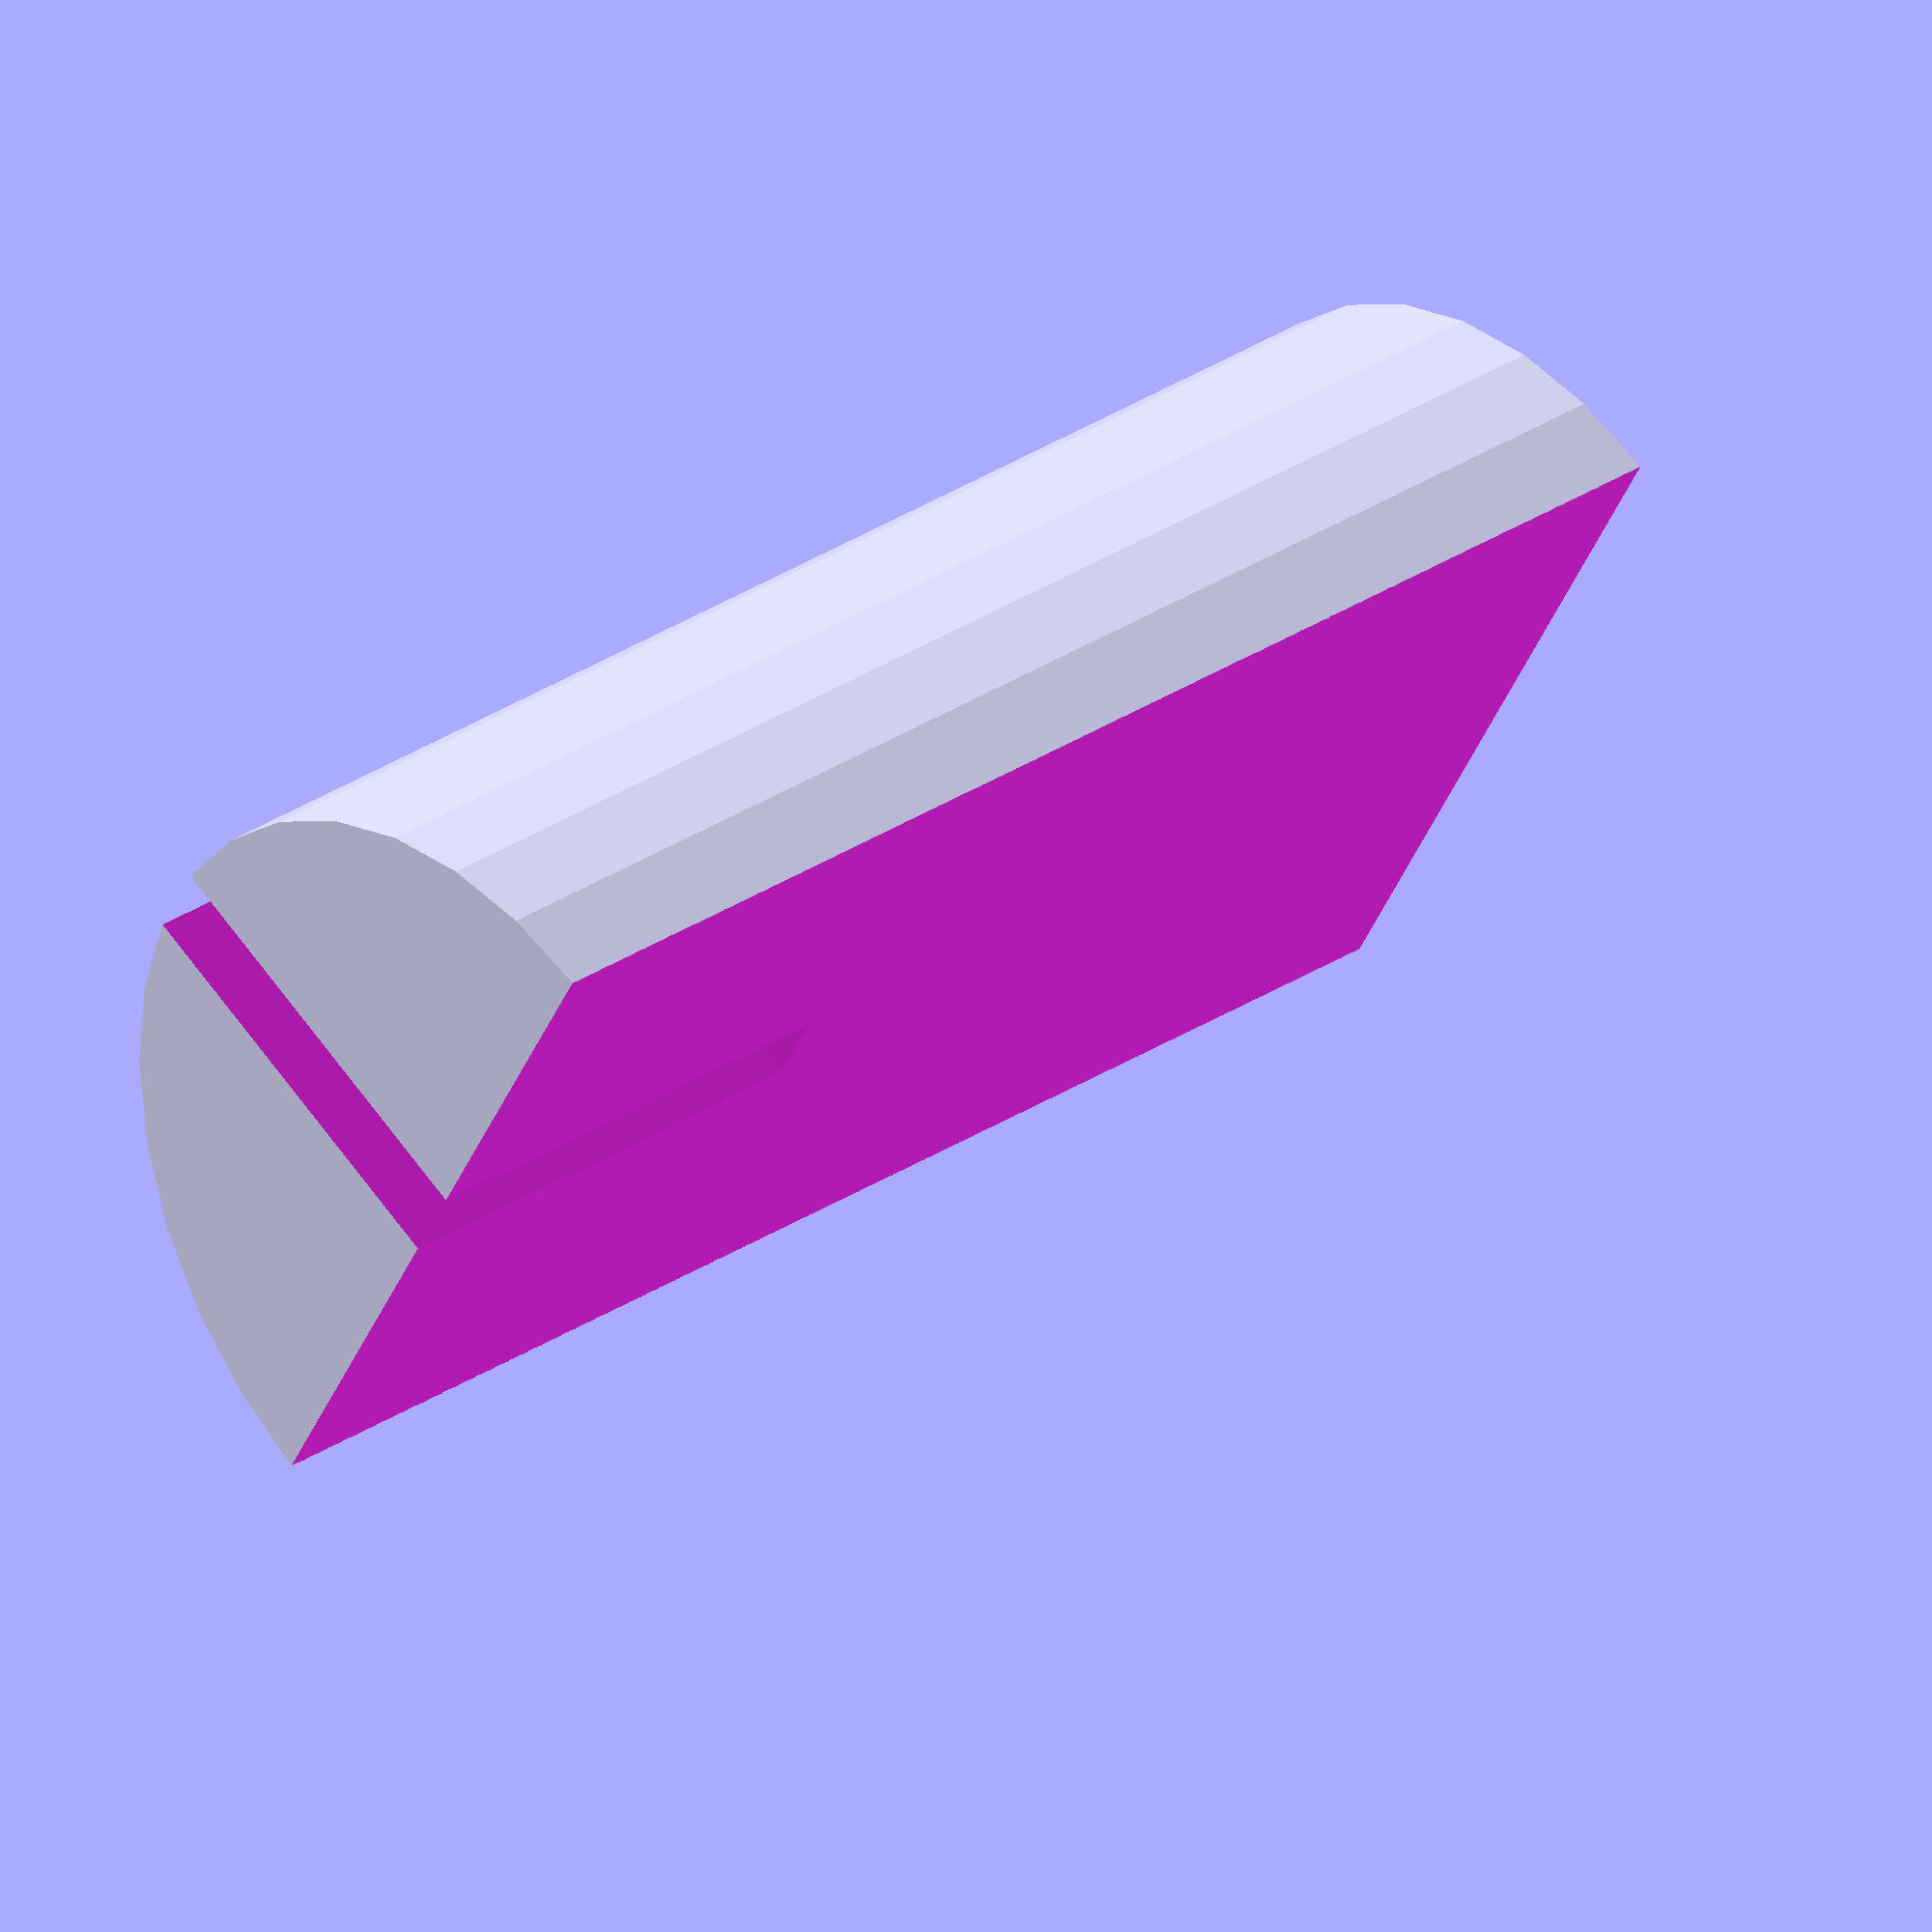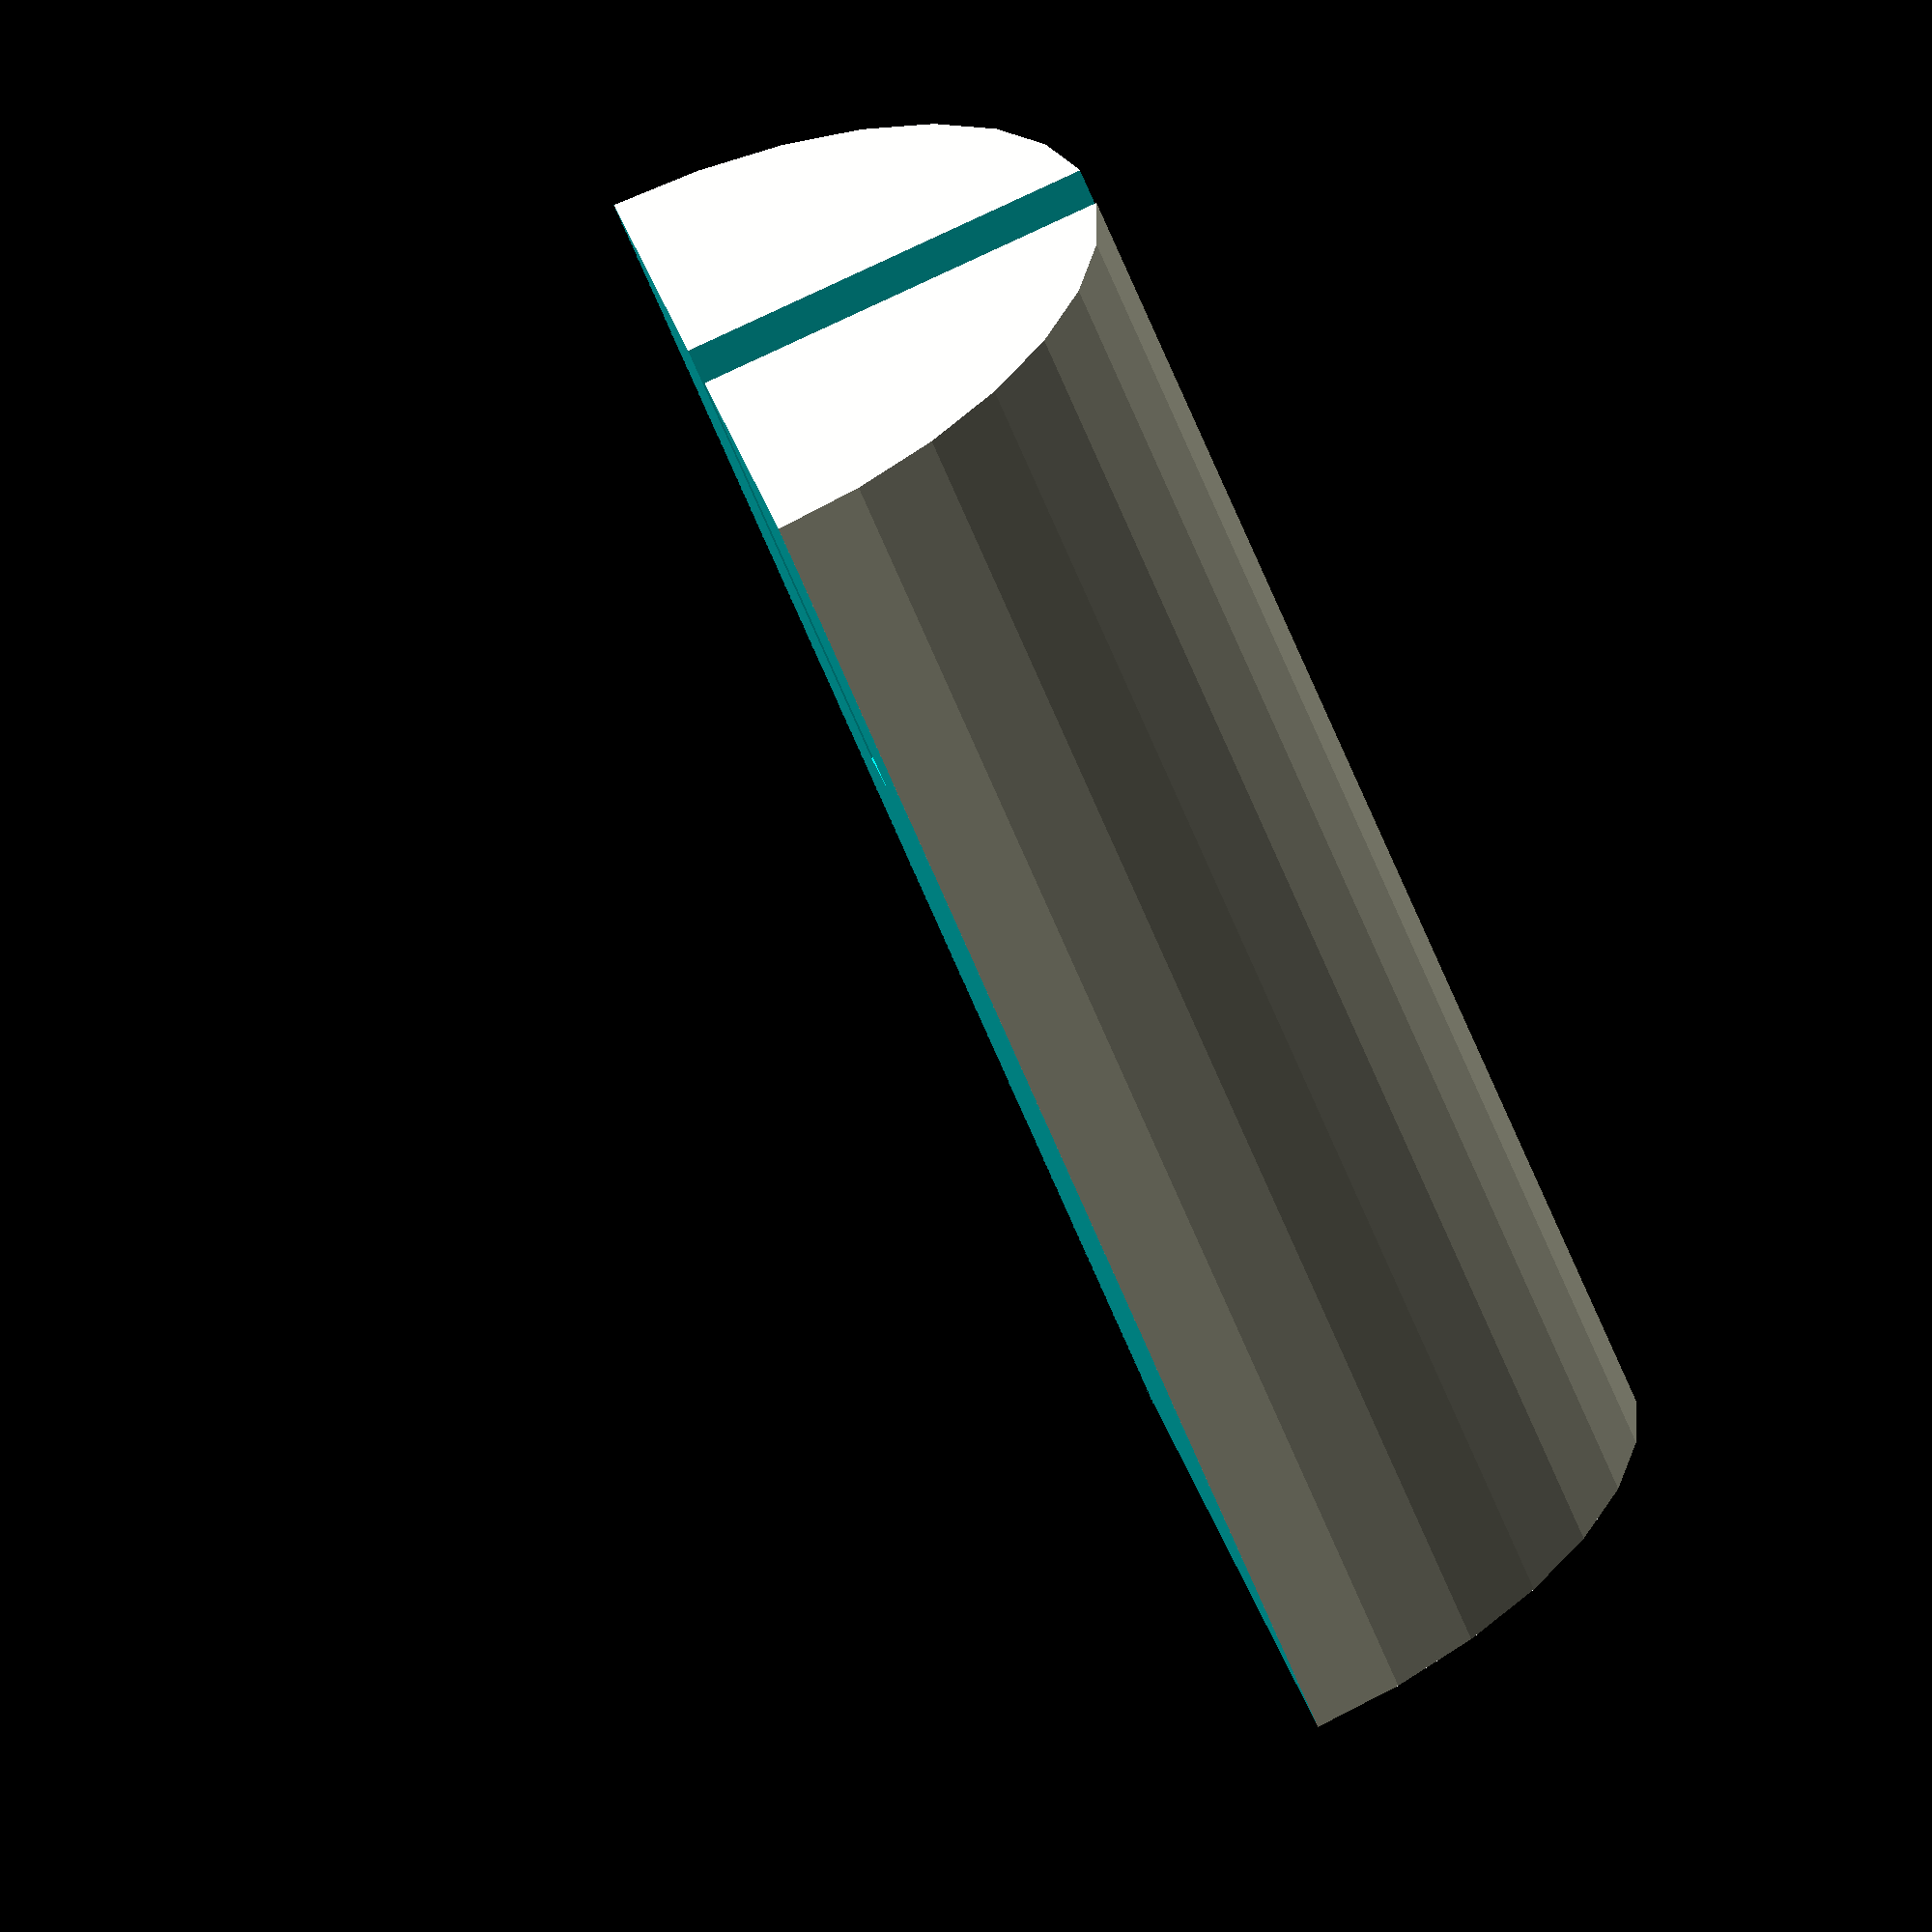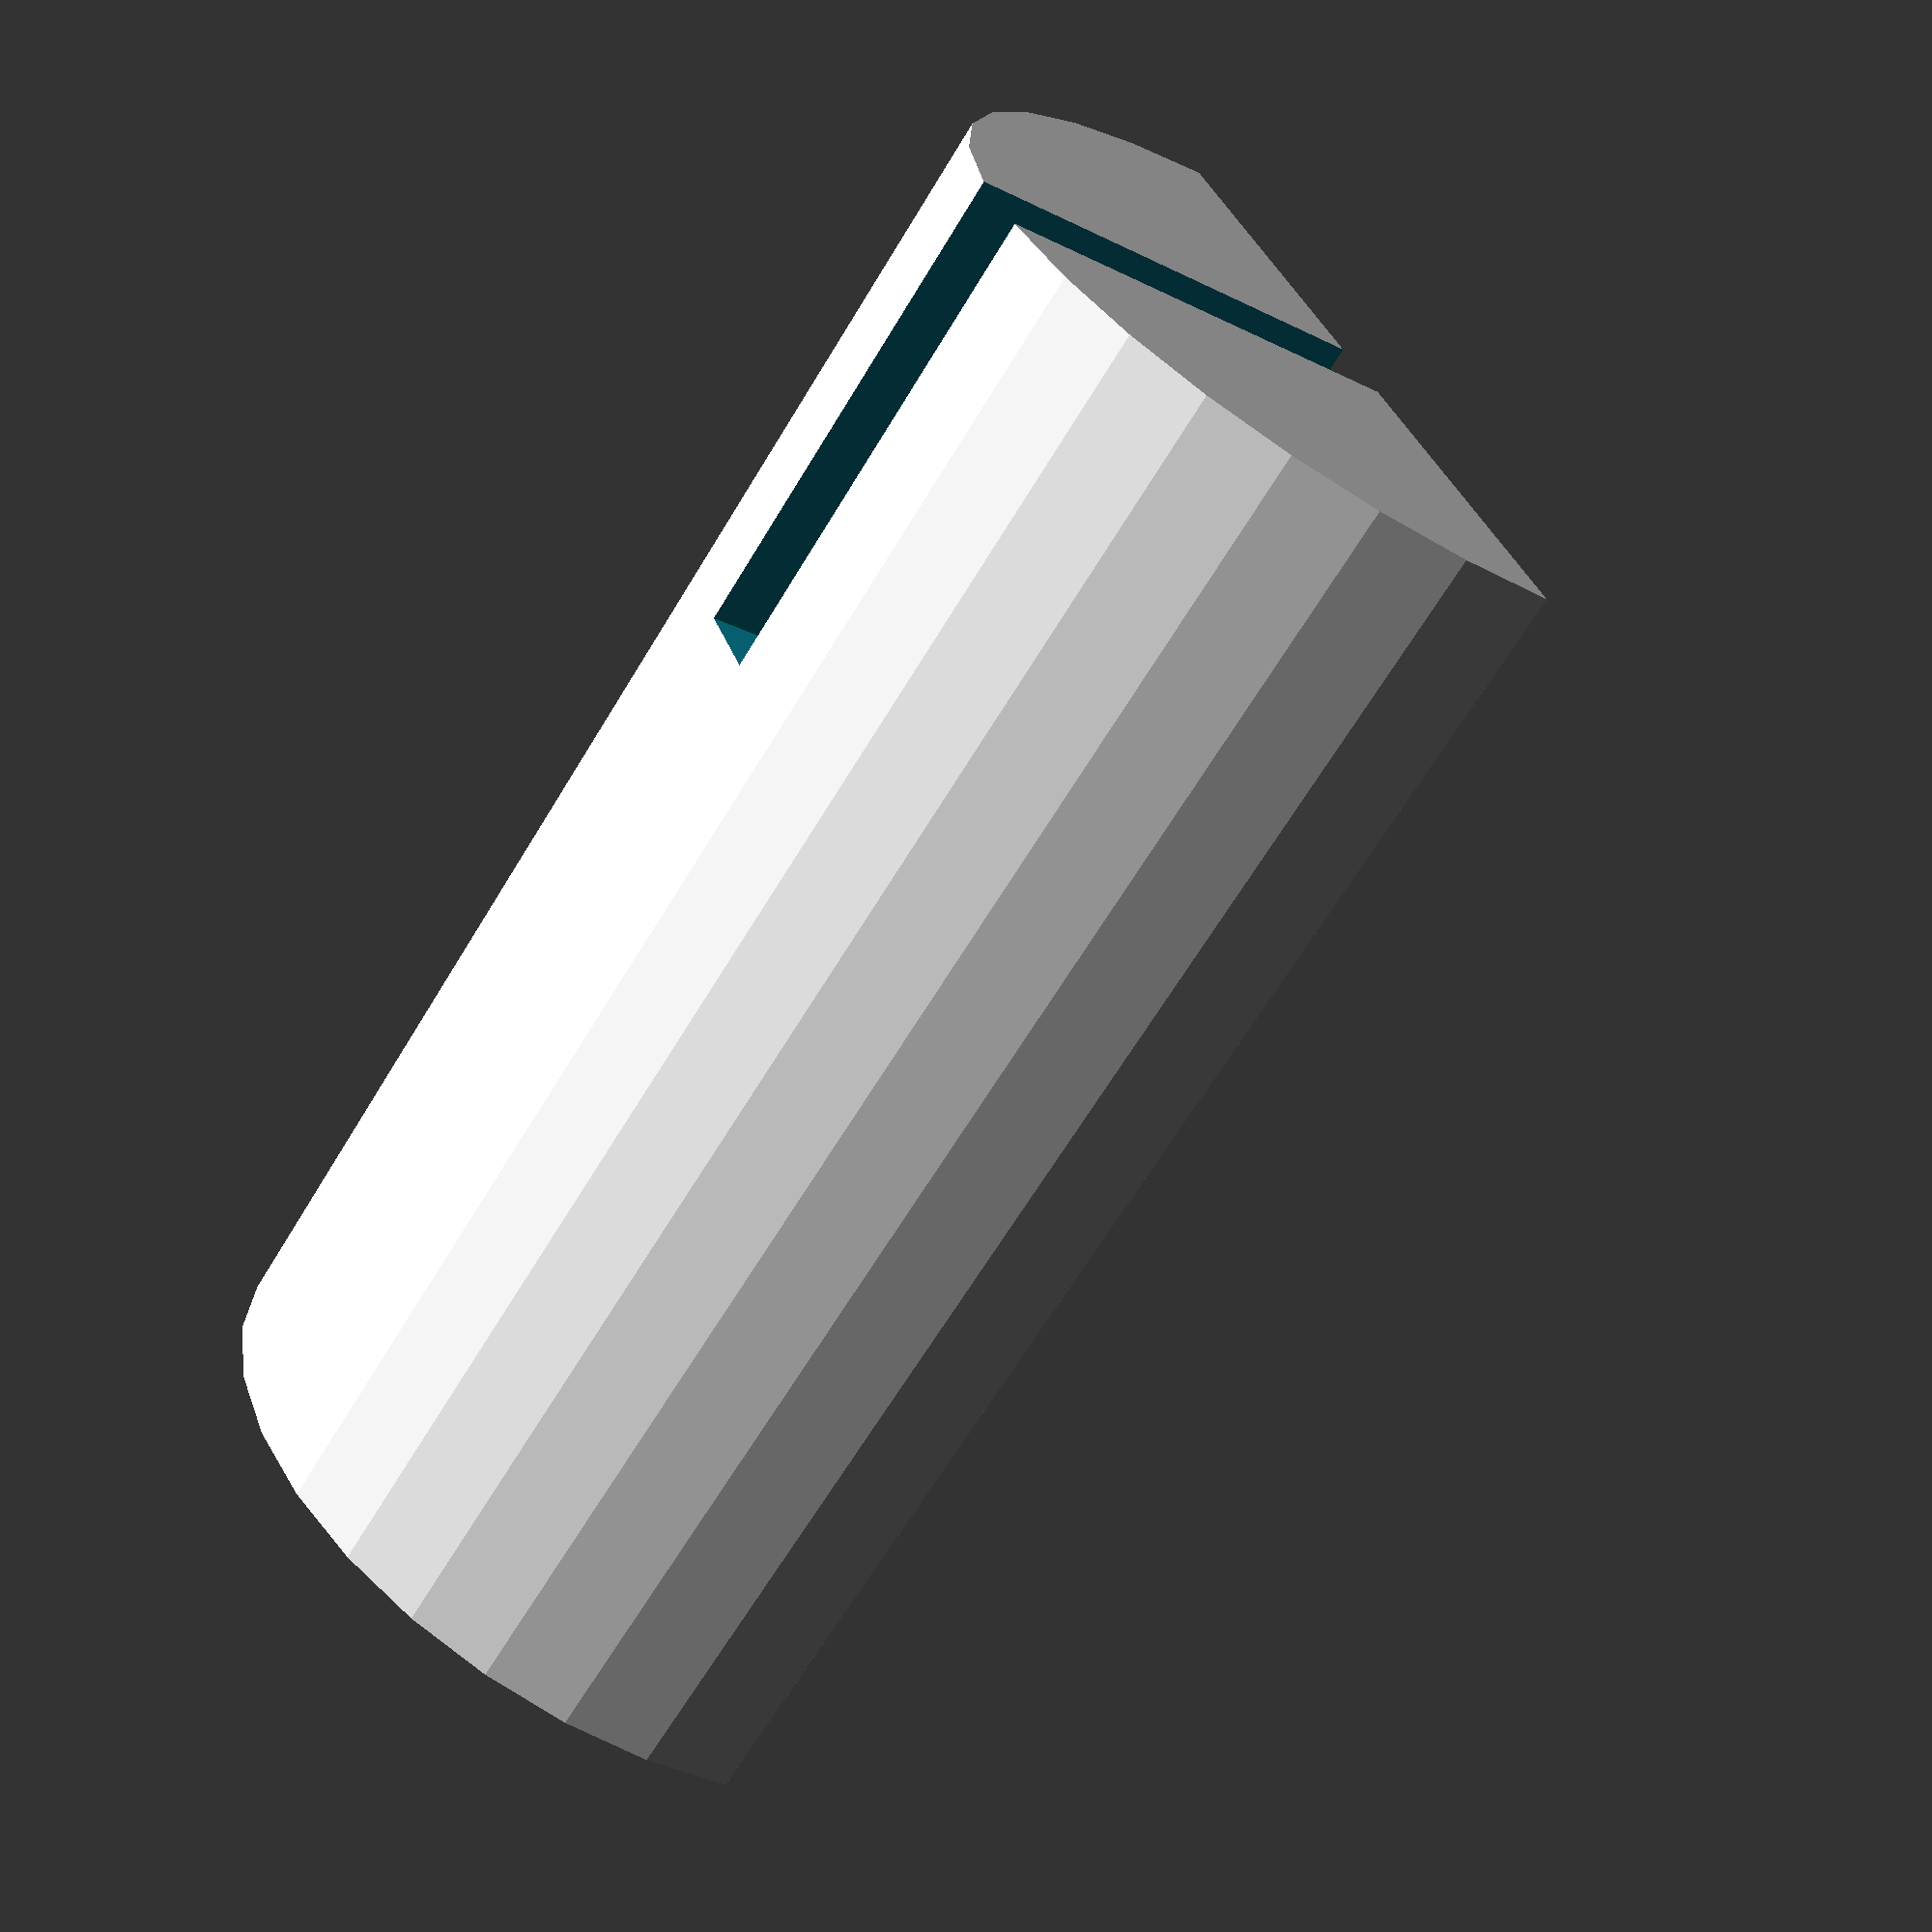
<openscad>
$fs = .25;
radius = 15/2;
height = 25;

difference()
{
    cylinder(
        height,
        radius,
        radius,
        center = false,
        $fs = $fs
    );

    //Chop off half the cylinder
    translate(
        [
            -radius,
            0,
            -1
        ]
        )
    {
        cube(
            [
                radius*2,
                radius*2,
                height+2
            ],
            center = false
        );
    }
    
    //Slit
    width = 1.5;
    slitHeight = radius+1;
    translate(
        [
            -width/2,
            -radius,
            height-slitHeight
        ]
        )
    {
        cube(
            [
                width,
                radius+1,
                radius+2
            ],
            center = false
        );
    }
}
</openscad>
<views>
elev=328.0 azim=118.7 roll=47.6 proj=o view=wireframe
elev=243.2 azim=78.2 roll=158.1 proj=o view=solid
elev=65.6 azim=68.4 roll=328.9 proj=p view=wireframe
</views>
